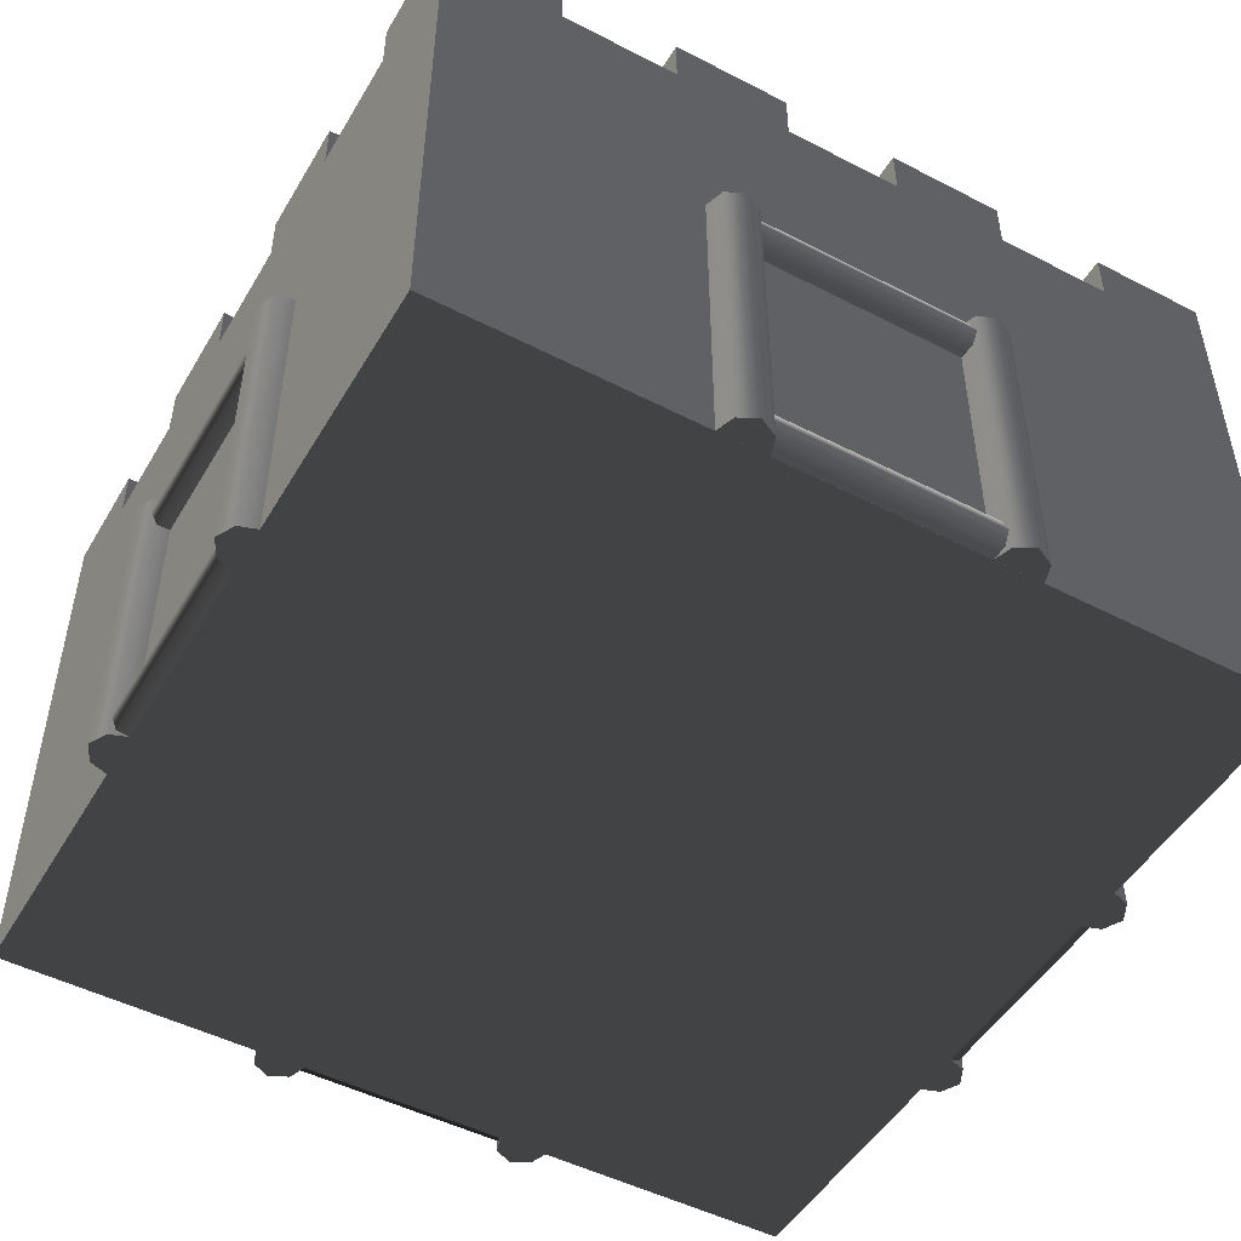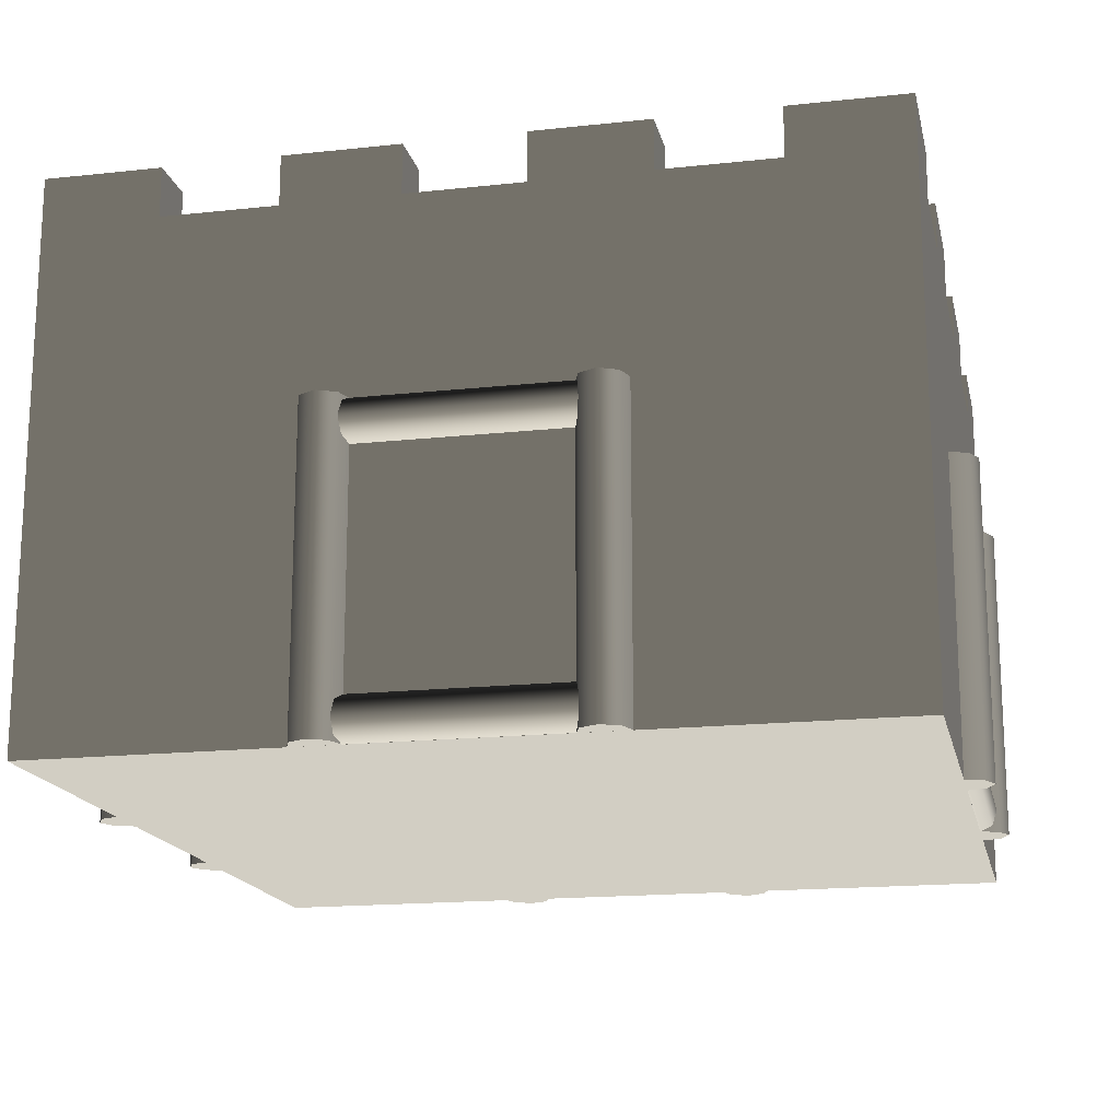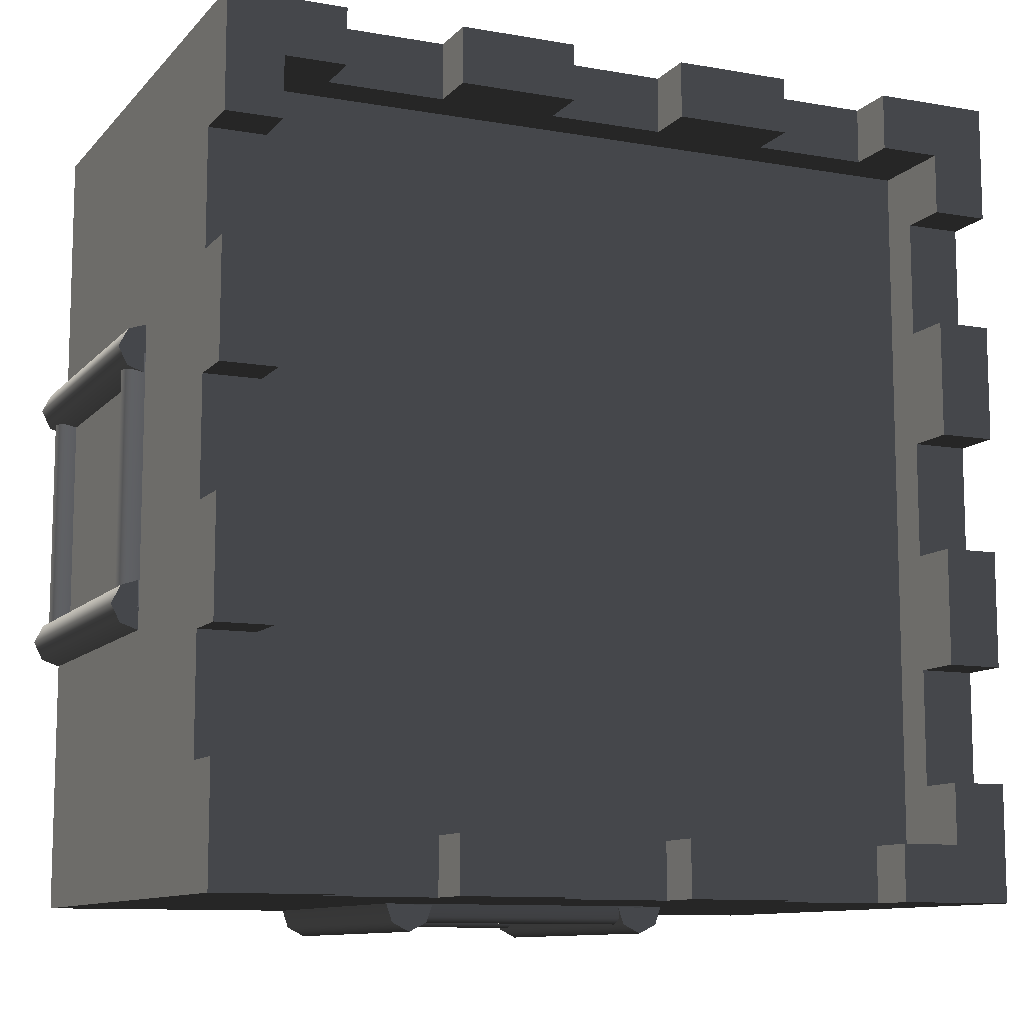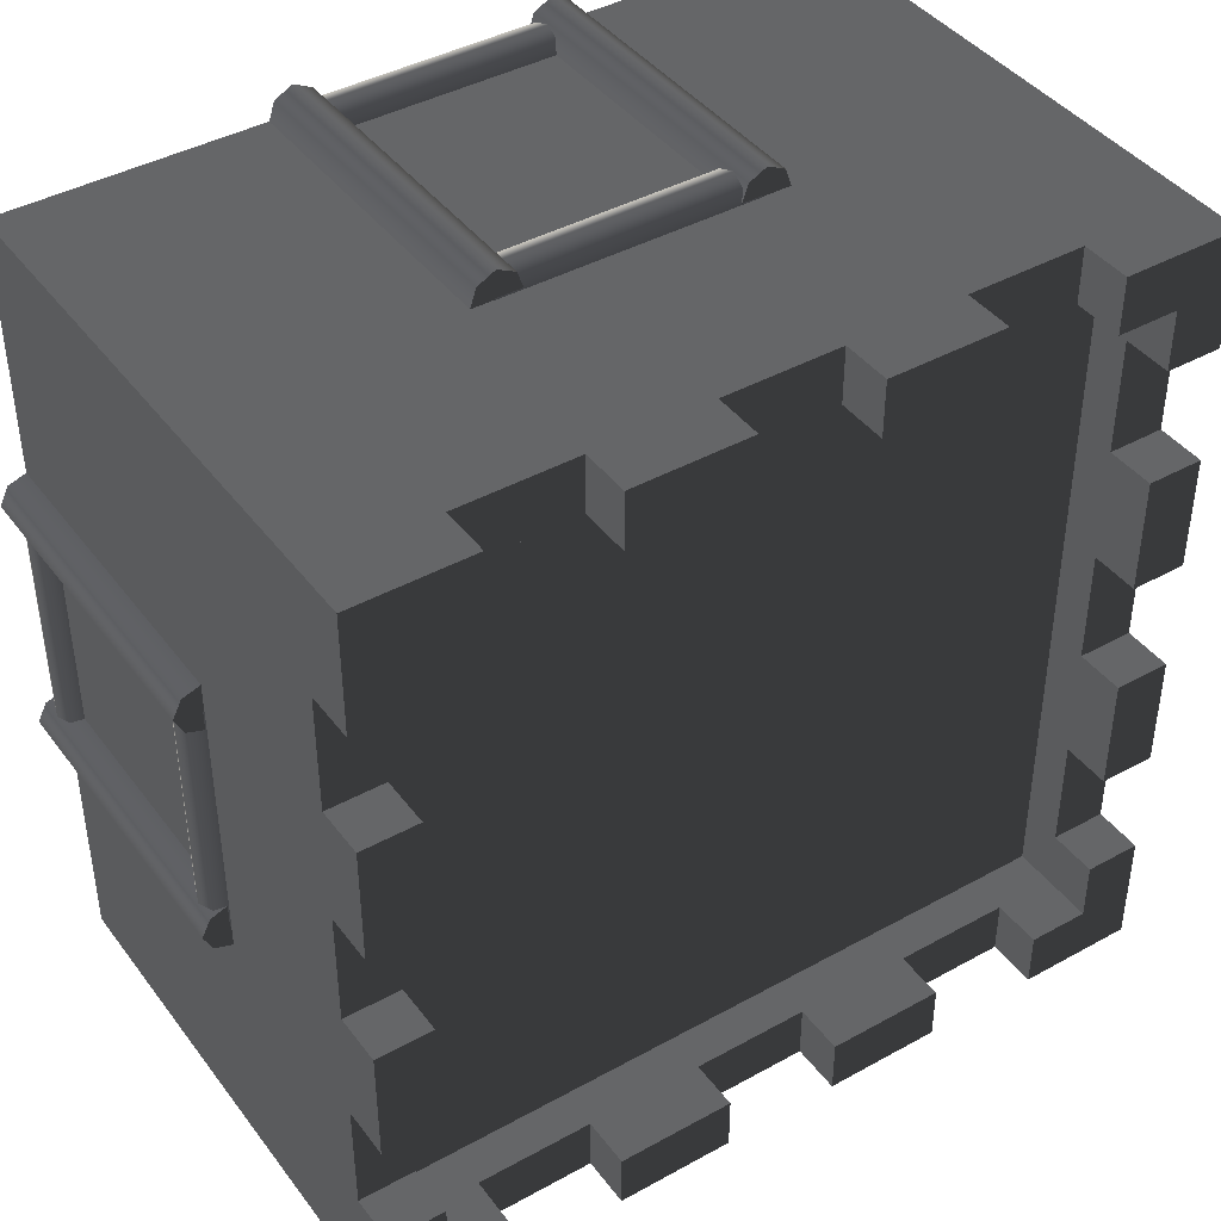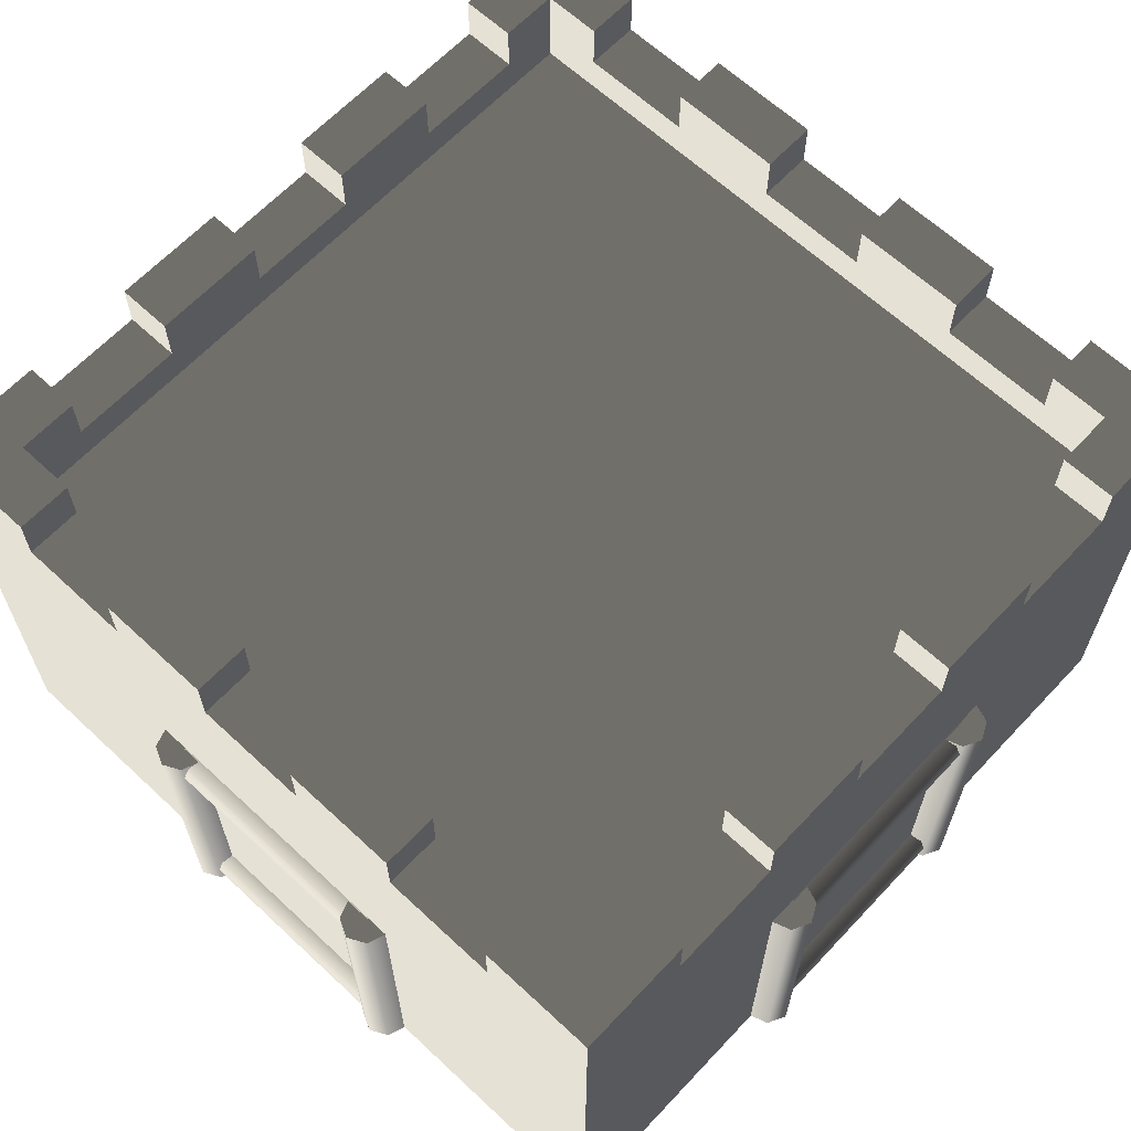
<metadata>
{"format":"obj","ext":"obj","renderer":"f3d","projection":"perspective","resolution":1024,"background":"white","views":[{"elev":-49.3,"azim":150.3,"up":"+Y"},{"elev":-17.0,"azim":12.3,"up":"+Y"},{"elev":-10.5,"azim":156.1,"up":"+Z"},{"elev":41.8,"azim":146.3,"up":"+Z"},{"elev":64.1,"azim":43.2,"up":"+Y"}]}
</metadata>
<code>
v  -0.1144 1 -0.8
v  -0.1143 1 -0.6902
v  0.1143 1 -0.6902
v  0.1143 1 -0.8
v  -0.6902 0.9215 -0.6902
v  0.6902 0.9215 -0.6902
v  -0.5715 1.098 -0.8
v  -0.8 1.098 -0.8
v  -0.6902 1.098 -0.6902
v  -0.5715 1.098 -0.6902
v  -0.3428 1 -0.8
v  -0.5715 1 -0.8
v  -0.5715 1 -0.6902
v  -0.3429 1 -0.6902
v  -0.1144 1.098 -0.8
v  -0.3428 1.098 -0.8
v  -0.3429 1.098 -0.6902
v  -0.1143 1.098 -0.6902
v  0.6902 1.098 -0.6902
v  0.8 1.098 -0.8
v  0.5713 1.098 -0.8
v  0.5713 1.098 -0.6902
v  0.5713 1 -0.6902
v  0.5713 1 -0.8
v  0.3431 1 -0.8
v  0.3429 1 -0.6902
v  0.3429 1.098 -0.6902
v  0.3431 1.098 -0.8
v  0.1143 1.098 -0.8
v  0.1143 1.098 -0.6902
v  -0.6902 1 -0.6902
v  0.6902 1 -0.6902
v  -0.8 1 -0.8
v  0.8 1 -0.8
v  -0.8 0 -0.8
v  0.8 0 -0.8
v  0.8 1 -0.1144
v  0.6902 1 -0.1143
v  0.6902 1 0.1143
v  0.8 1 0.1143
v  0.6902 0.9215 0.6902
v  0.8 1.098 -0.5715
v  0.6902 1.098 -0.5715
v  0.8 1 -0.3428
v  0.8 1 -0.5715
v  0.6902 1 -0.5715
v  0.6902 1 -0.3429
v  0.8 1.098 -0.1144
v  0.8 1.098 -0.3428
v  0.6902 1.098 -0.3429
v  0.6902 1.098 -0.1143
v  0.6902 1.098 0.6902
v  0.8 1.098 0.8
v  0.8 1.098 0.5713
v  0.6902 1.098 0.5713
v  0.6902 1 0.5713
v  0.8 1 0.5713
v  0.8 1 0.3431
v  0.6902 1 0.3429
v  0.6902 1.098 0.3429
v  0.8 1.098 0.3431
v  0.8 1.098 0.1143
v  0.6902 1.098 0.1143
v  0.6902 1 0.6902
v  0.8 1 0.8
v  0.8 0 0.8
v  0.1144 1 0.8
v  0.1143 1 0.6902
v  -0.1143 1 0.6902
v  -0.1143 1 0.8
v  -0.6902 0.9215 0.6902
v  0.5715 1.098 0.8
v  0.5715 1.098 0.6902
v  0.3428 1 0.8
v  0.5715 1 0.8
v  0.5715 1 0.6902
v  0.3429 1 0.6902
v  0.1144 1.098 0.8
v  0.3428 1.098 0.8
v  0.3429 1.098 0.6902
v  0.1143 1.098 0.6902
v  -0.6902 1.098 0.6902
v  -0.8 1.098 0.8
v  -0.5713 1.098 0.8
v  -0.5713 1.098 0.6902
v  -0.5713 1 0.6902
v  -0.5713 1 0.8
v  -0.3431 1 0.8
v  -0.3429 1 0.6902
v  -0.3429 1.098 0.6902
v  -0.3431 1.098 0.8
v  -0.1143 1.098 0.8
v  -0.1143 1.098 0.6902
v  -0.6902 1 0.6902
v  -0.8 1 0.8
v  -0.8 0 0.8
v  -0.8 1 0.1144
v  -0.6902 1 0.1143
v  -0.6902 1 -0.1143
v  -0.8 1 -0.1143
v  -0.8 1.098 0.5715
v  -0.6902 1.098 0.5715
v  -0.8 1 0.3428
v  -0.8 1 0.5715
v  -0.6902 1 0.5715
v  -0.6902 1 0.3429
v  -0.8 1.098 0.1144
v  -0.8 1.098 0.3428
v  -0.6902 1.098 0.3429
v  -0.6902 1.098 0.1143
v  -0.8 1.098 -0.5713
v  -0.6902 1.098 -0.5713
v  -0.6902 1 -0.5713
v  -0.8 1 -0.5713
v  -0.8 1 -0.3431
v  -0.6902 1 -0.3429
v  -0.6902 1.098 -0.3429
v  -0.8 1.098 -0.3431
v  -0.8 1.098 -0.1143
v  -0.6902 1.098 -0.1143
v  -0.7963 0.5317 -0.2381
v  -0.7963 0.5317 0.2533
v  -0.8239 0.5447 0.2533
v  -0.8239 0.5447 -0.2381
v  -0.8354 0.5763 0.2533
v  -0.8354 0.5763 -0.2381
v  -0.8239 0.6078 0.2533
v  -0.8239 0.6078 -0.2381
v  -0.7963 0.6209 0.2533
v  -0.7963 0.6209 -0.2381
v  -0.7995 0 -0.2381
v  -0.7995 0 0.2533
v  -0.8235 0.0122 0.2533
v  -0.8235 0.0122 -0.2381
v  -0.8334 0.0433 0.2533
v  -0.8334 0.0433 -0.2381
v  -0.8235 0.0743 0.2533
v  -0.8235 0.0743 -0.2381
v  -0.7995 0.0871 0.2533
v  -0.7995 0.0871 -0.2381
v  -0.7918 0.0001 -0.1968
v  -0.7918 0.6181 -0.1968
v  -0.8355 0.6181 -0.2117
v  -0.8355 0.0001 -0.2117
v  -0.8536 0.6181 -0.2475
v  -0.8536 0.0001 -0.2475
v  -0.8355 0.6181 -0.2833
v  -0.8355 0.0001 -0.2833
v  -0.7918 0.6181 -0.2981
v  -0.7918 0.0001 -0.2981
v  -0.7918 0.0001 0.3001
v  -0.7918 0.6181 0.3001
v  -0.8355 0.6181 0.2853
v  -0.8355 0.0001 0.2853
v  -0.8536 0.6181 0.2495
v  -0.8536 0.0001 0.2495
v  -0.8355 0.6181 0.2137
v  -0.8355 0.0001 0.2137
v  -0.7918 0.6181 0.1988
v  -0.7918 0.0001 0.1988
v  0.2381 0.5317 -0.7963
v  -0.2533 0.5317 -0.7963
v  -0.2533 0.5447 -0.8239
v  0.2381 0.5447 -0.8239
v  -0.2533 0.5763 -0.8354
v  0.2381 0.5763 -0.8354
v  -0.2533 0.6078 -0.8239
v  0.2381 0.6078 -0.8239
v  -0.2533 0.6209 -0.7963
v  0.2381 0.6209 -0.7963
v  0.2381 0 -0.7995
v  -0.2533 0 -0.7995
v  -0.2533 0.0122 -0.8235
v  0.2381 0.0122 -0.8235
v  -0.2533 0.0433 -0.8334
v  0.2381 0.0433 -0.8334
v  -0.2533 0.0743 -0.8235
v  0.2381 0.0743 -0.8235
v  -0.2533 0.0871 -0.7995
v  0.2381 0.0871 -0.7995
v  0.1968 0.0001 -0.7918
v  0.1968 0.6181 -0.7918
v  0.2117 0.6181 -0.8355
v  0.2117 0.0001 -0.8355
v  0.2475 0.6181 -0.8536
v  0.2475 0.0001 -0.8536
v  0.2833 0.6181 -0.8355
v  0.2833 0.0001 -0.8355
v  0.2981 0.6181 -0.7918
v  0.2981 0.0001 -0.7918
v  -0.3001 0.0001 -0.7918
v  -0.3001 0.6181 -0.7918
v  -0.2853 0.6181 -0.8355
v  -0.2853 0.0001 -0.8355
v  -0.2495 0.6181 -0.8536
v  -0.2495 0.0001 -0.8536
v  -0.2137 0.6181 -0.8355
v  -0.2137 0.0001 -0.8355
v  -0.1988 0.6181 -0.7918
v  -0.1988 0.0001 -0.7918
v  0.7963 0.5317 0.2381
v  0.7963 0.5317 -0.2533
v  0.8239 0.5447 -0.2533
v  0.8239 0.5447 0.2381
v  0.8354 0.5763 -0.2533
v  0.8354 0.5763 0.2381
v  0.8239 0.6078 -0.2533
v  0.8239 0.6078 0.2381
v  0.7963 0.6209 -0.2533
v  0.7963 0.6209 0.2381
v  0.7995 0 0.2381
v  0.7995 0 -0.2533
v  0.8235 0.0122 -0.2533
v  0.8235 0.0122 0.2381
v  0.8334 0.0433 -0.2533
v  0.8334 0.0433 0.2381
v  0.8235 0.0743 -0.2533
v  0.8235 0.0743 0.2381
v  0.7995 0.0871 -0.2533
v  0.7995 0.0871 0.2381
v  0.7918 0.0001 0.1968
v  0.7918 0.6181 0.1968
v  0.8355 0.6181 0.2117
v  0.8355 0.0001 0.2117
v  0.8536 0.6181 0.2475
v  0.8536 0.0001 0.2475
v  0.8355 0.6181 0.2833
v  0.8355 0.0001 0.2833
v  0.7918 0.6181 0.2981
v  0.7918 0.0001 0.2981
v  0.7918 0.0001 -0.3001
v  0.7918 0.6181 -0.3001
v  0.8355 0.6181 -0.2853
v  0.8355 0.0001 -0.2853
v  0.8536 0.6181 -0.2495
v  0.8536 0.0001 -0.2495
v  0.8355 0.6181 -0.2137
v  0.8355 0.0001 -0.2137
v  0.7918 0.6181 -0.1988
v  0.7918 0.0001 -0.1988
v  -0.2381 0.5317 0.7963
v  0.2533 0.5317 0.7963
v  0.2533 0.5447 0.8239
v  -0.2381 0.5447 0.8239
v  0.2533 0.5763 0.8354
v  -0.2381 0.5763 0.8354
v  0.2533 0.6078 0.8239
v  -0.2381 0.6078 0.8239
v  0.2533 0.6209 0.7963
v  -0.2381 0.6209 0.7963
v  -0.2381 0 0.7995
v  0.2533 0 0.7995
v  0.2533 0.0122 0.8235
v  -0.2381 0.0122 0.8235
v  0.2533 0.0433 0.8334
v  -0.2381 0.0433 0.8334
v  0.2533 0.0743 0.8235
v  -0.2381 0.0743 0.8235
v  0.2533 0.0871 0.7995
v  -0.2381 0.0871 0.7995
v  -0.1968 0.0001 0.7918
v  -0.1968 0.6181 0.7918
v  -0.2117 0.6181 0.8355
v  -0.2117 0.0001 0.8355
v  -0.2475 0.6181 0.8536
v  -0.2475 0.0001 0.8536
v  -0.2833 0.6181 0.8355
v  -0.2833 0.0001 0.8355
v  -0.2981 0.6181 0.7918
v  -0.2981 0.0001 0.7918
v  0.3001 0.0001 0.7918
v  0.3001 0.6181 0.7918
v  0.2853 0.6181 0.8355
v  0.2853 0.0001 0.8355
v  0.2495 0.6181 0.8536
v  0.2495 0.0001 0.8536
v  0.2137 0.6181 0.8355
v  0.2137 0.0001 0.8355
v  0.1988 0.6181 0.7918
v  0.1988 0.0001 0.7918
g 3d_purple_door
f 1 2 3 4
f 2 5 6 3
f 7 8 9 10
f 11 12 13 14
f 15 16 17 18
f 19 20 21 22
f 23 24 25 26
f 27 28 29 30
f 13 31 5
f 14 13 5
f 2 14 5
f 6 32 23
f 6 23 26
f 6 26 3
f 31 13 10 9
f 13 12 7 10
f 12 33 8 7
f 1 11 16 15
f 11 14 17 16
f 14 2 18 17
f 2 1 15 18
f 34 24 21 20
f 24 23 22 21
f 23 32 19 22
f 25 4 29 28
f 4 3 30 29
f 3 26 27 30
f 26 25 28 27
f 35 1 4 36
f 35 33 12
f 35 12 11
f 24 34 36
f 25 24 36
f 4 25 36
f 35 11 1
f 37 38 39 40
f 38 6 41 39
f 42 20 19 43
f 44 45 46 47
f 48 49 50 51
f 52 53 54 55
f 56 57 58 59
f 60 61 62 63
f 46 32 6
f 47 46 6
f 38 47 6
f 41 64 56
f 41 56 59
f 41 59 39
f 32 46 43 19
f 46 45 42 43
f 45 34 20 42
f 37 44 49 48
f 44 47 50 49
f 47 38 51 50
f 38 37 48 51
f 65 57 54 53
f 57 56 55 54
f 56 64 52 55
f 58 40 62 61
f 40 39 63 62
f 39 59 60 63
f 59 58 61 60
f 36 37 40 66
f 36 34 45
f 36 45 44
f 57 65 66
f 58 57 66
f 40 58 66
f 36 44 37
f 67 68 69 70
f 68 41 71 69
f 72 53 52 73
f 74 75 76 77
f 78 79 80 81
f 82 83 84 85
f 86 87 88 89
f 90 91 92 93
f 76 64 41
f 77 76 41
f 68 77 41
f 71 94 86
f 71 86 89
f 71 89 69
f 64 76 73 52
f 76 75 72 73
f 75 65 53 72
f 67 74 79 78
f 74 77 80 79
f 77 68 81 80
f 68 67 78 81
f 95 87 84 83
f 87 86 85 84
f 86 94 82 85
f 88 70 92 91
f 70 69 93 92
f 69 89 90 93
f 89 88 91 90
f 66 67 70 96
f 66 65 75
f 66 75 74
f 87 95 96
f 88 87 96
f 70 88 96
f 66 74 67
f 41 6 5 71
f 35 36 66 96
f 97 98 99 100
f 98 71 5 99
f 101 83 82 102
f 103 104 105 106
f 107 108 109 110
f 9 8 111 112
f 113 114 115 116
f 117 118 119 120
f 105 94 71
f 106 105 71
f 98 106 71
f 5 31 113
f 5 113 116
f 5 116 99
f 94 105 102 82
f 105 104 101 102
f 104 95 83 101
f 97 103 108 107
f 103 106 109 108
f 106 98 110 109
f 98 97 107 110
f 33 114 111 8
f 114 113 112 111
f 113 31 9 112
f 115 100 119 118
f 100 99 120 119
f 99 116 117 120
f 116 115 118 117
f 96 97 100 35
f 96 95 104
f 96 104 103
f 114 33 35
f 115 114 35
f 100 115 35
f 96 103 97
f 121 122 123 124
f 124 123 125 126
f 126 125 127 128
f 128 127 129 130
f 121 124 126 130
f 128 130 126
f 127 125 123 122
f 129 127 122
f 131 132 133 134
f 134 133 135 136
f 136 135 137 138
f 138 137 139 140
f 131 134 136 140
f 138 140 136
f 137 135 133 132
f 139 137 132
f 141 142 143 144
f 144 143 145 146
f 146 145 147 148
f 148 147 149 150
f 141 144 146 150
f 148 150 146
f 147 145 143 142
f 149 147 142
f 151 152 153 154
f 154 153 155 156
f 156 155 157 158
f 158 157 159 160
f 151 154 156 160
f 158 160 156
f 157 155 153 152
f 159 157 152
f 161 162 163 164
f 164 163 165 166
f 166 165 167 168
f 168 167 169 170
f 161 164 166 170
f 168 170 166
f 167 165 163 162
f 169 167 162
f 171 172 173 174
f 174 173 175 176
f 176 175 177 178
f 178 177 179 180
f 171 174 176 180
f 178 180 176
f 177 175 173 172
f 179 177 172
f 181 182 183 184
f 184 183 185 186
f 186 185 187 188
f 188 187 189 190
f 181 184 186 190
f 188 190 186
f 187 185 183 182
f 189 187 182
f 191 192 193 194
f 194 193 195 196
f 196 195 197 198
f 198 197 199 200
f 191 194 196 200
f 198 200 196
f 197 195 193 192
f 199 197 192
f 201 202 203 204
f 204 203 205 206
f 206 205 207 208
f 208 207 209 210
f 201 204 206 210
f 208 210 206
f 207 205 203 202
f 209 207 202
f 211 212 213 214
f 214 213 215 216
f 216 215 217 218
f 218 217 219 220
f 211 214 216 220
f 218 220 216
f 217 215 213 212
f 219 217 212
f 221 222 223 224
f 224 223 225 226
f 226 225 227 228
f 228 227 229 230
f 221 224 226 230
f 228 230 226
f 227 225 223 222
f 229 227 222
f 231 232 233 234
f 234 233 235 236
f 236 235 237 238
f 238 237 239 240
f 231 234 236 240
f 238 240 236
f 237 235 233 232
f 239 237 232
f 241 242 243 244
f 244 243 245 246
f 246 245 247 248
f 248 247 249 250
f 241 244 246 250
f 248 250 246
f 247 245 243 242
f 249 247 242
f 251 252 253 254
f 254 253 255 256
f 256 255 257 258
f 258 257 259 260
f 251 254 256 260
f 258 260 256
f 257 255 253 252
f 259 257 252
f 261 262 263 264
f 264 263 265 266
f 266 265 267 268
f 268 267 269 270
f 261 264 266 270
f 268 270 266
f 267 265 263 262
f 269 267 262
f 271 272 273 274
f 274 273 275 276
f 276 275 277 278
f 278 277 279 280
f 271 274 276 280
f 278 280 276
f 277 275 273 272
f 279 277 272

</code>
